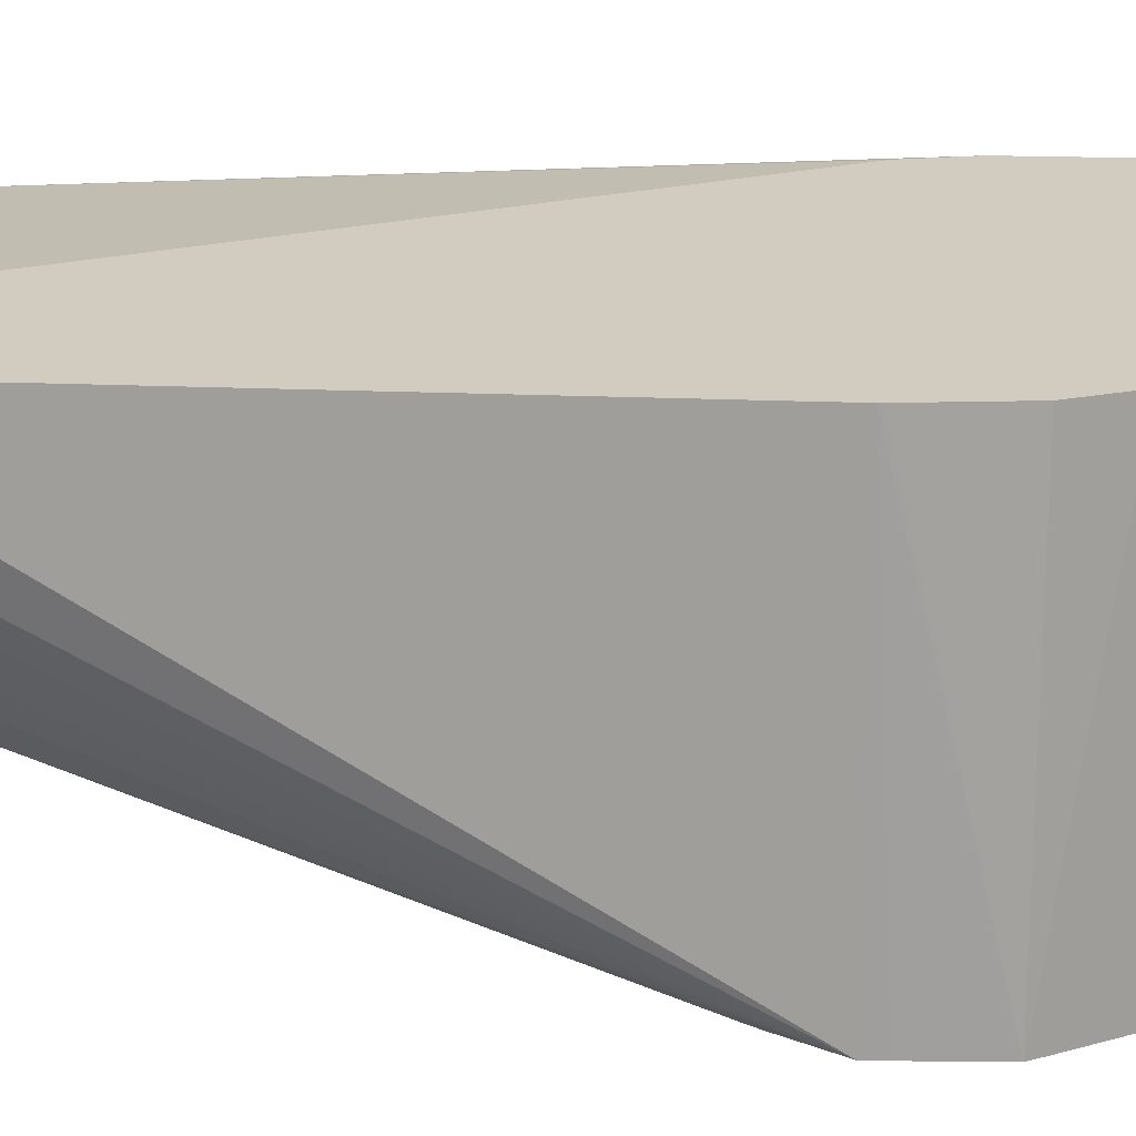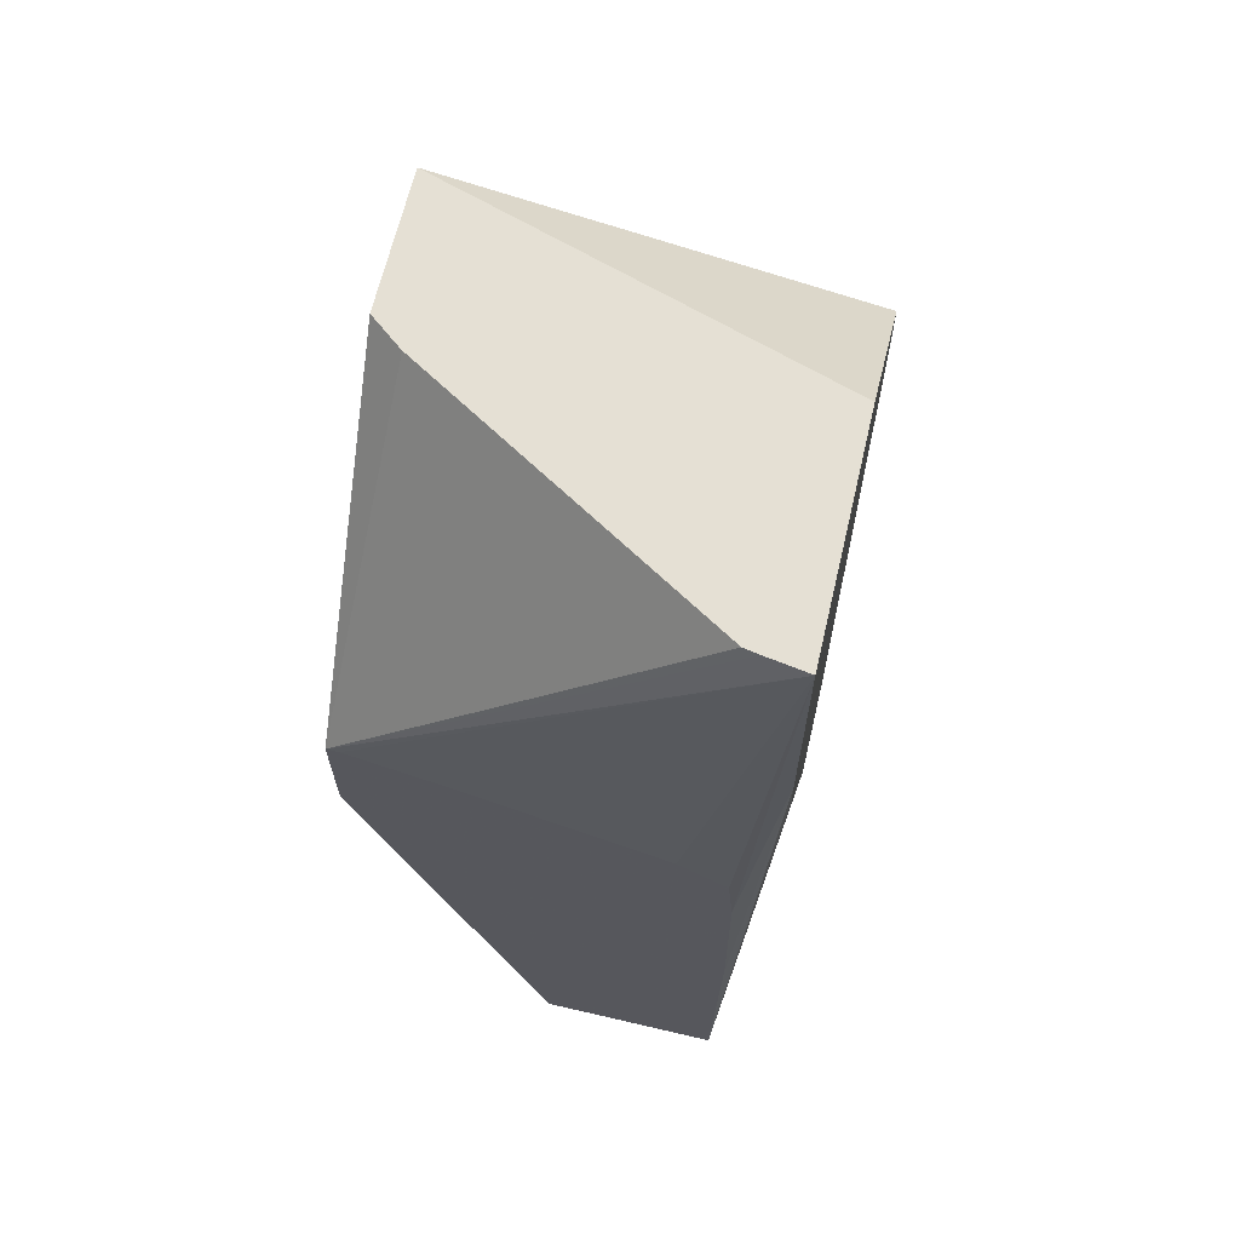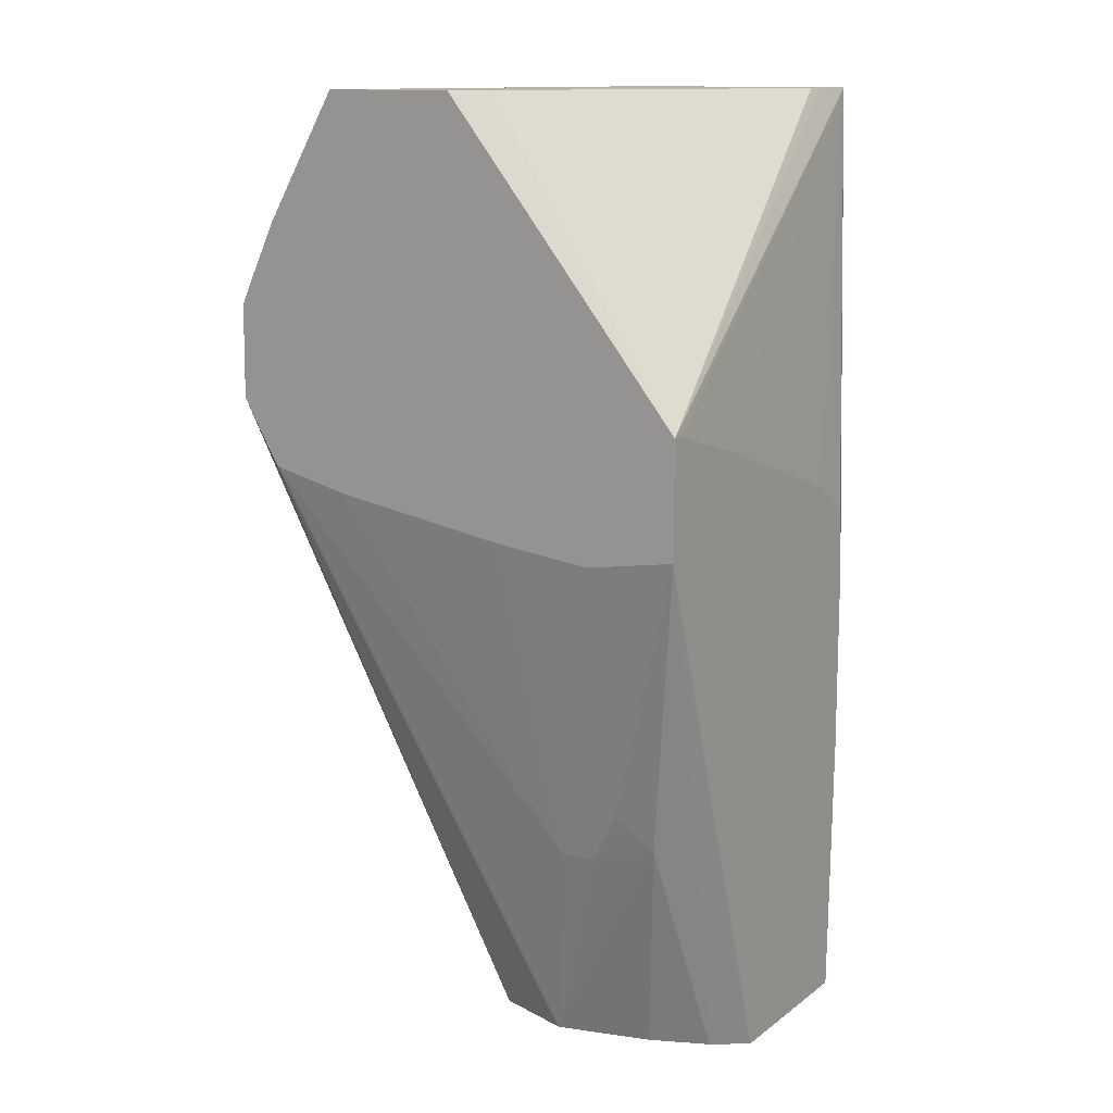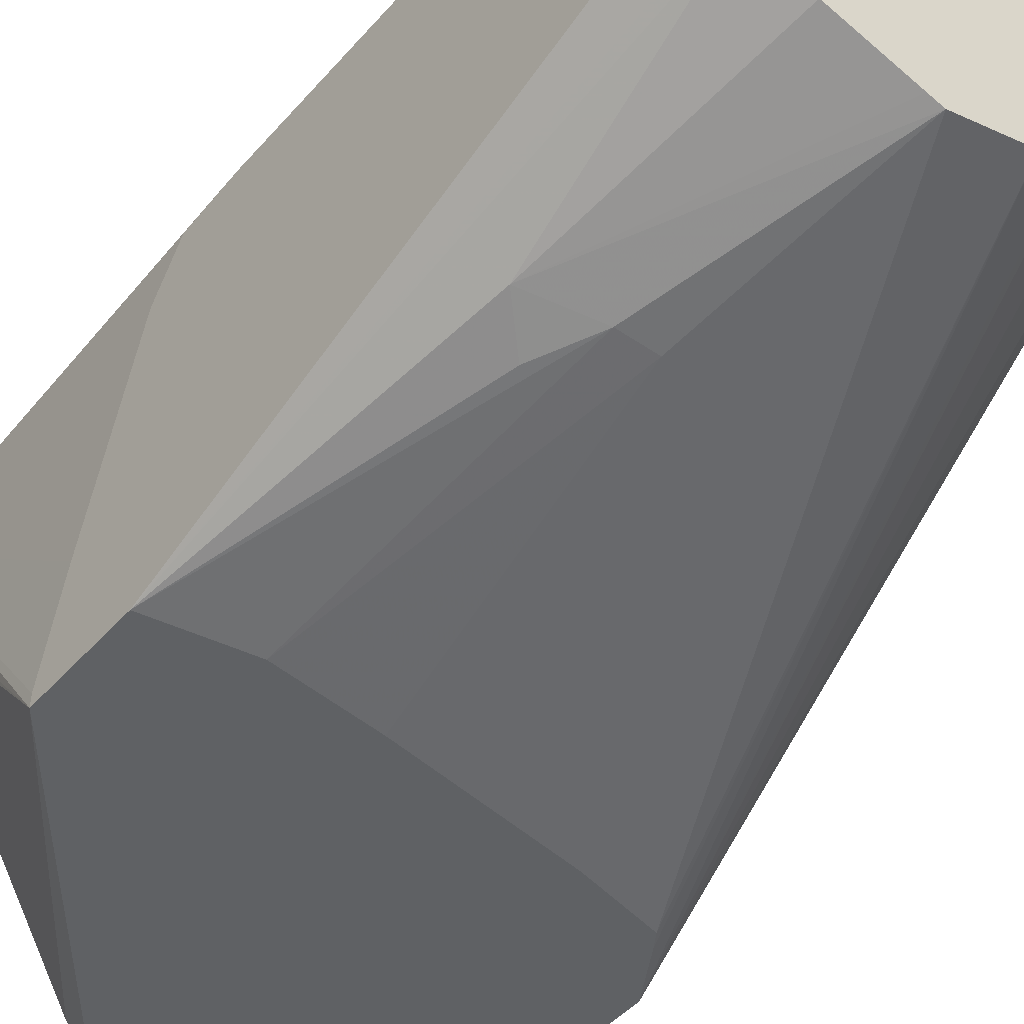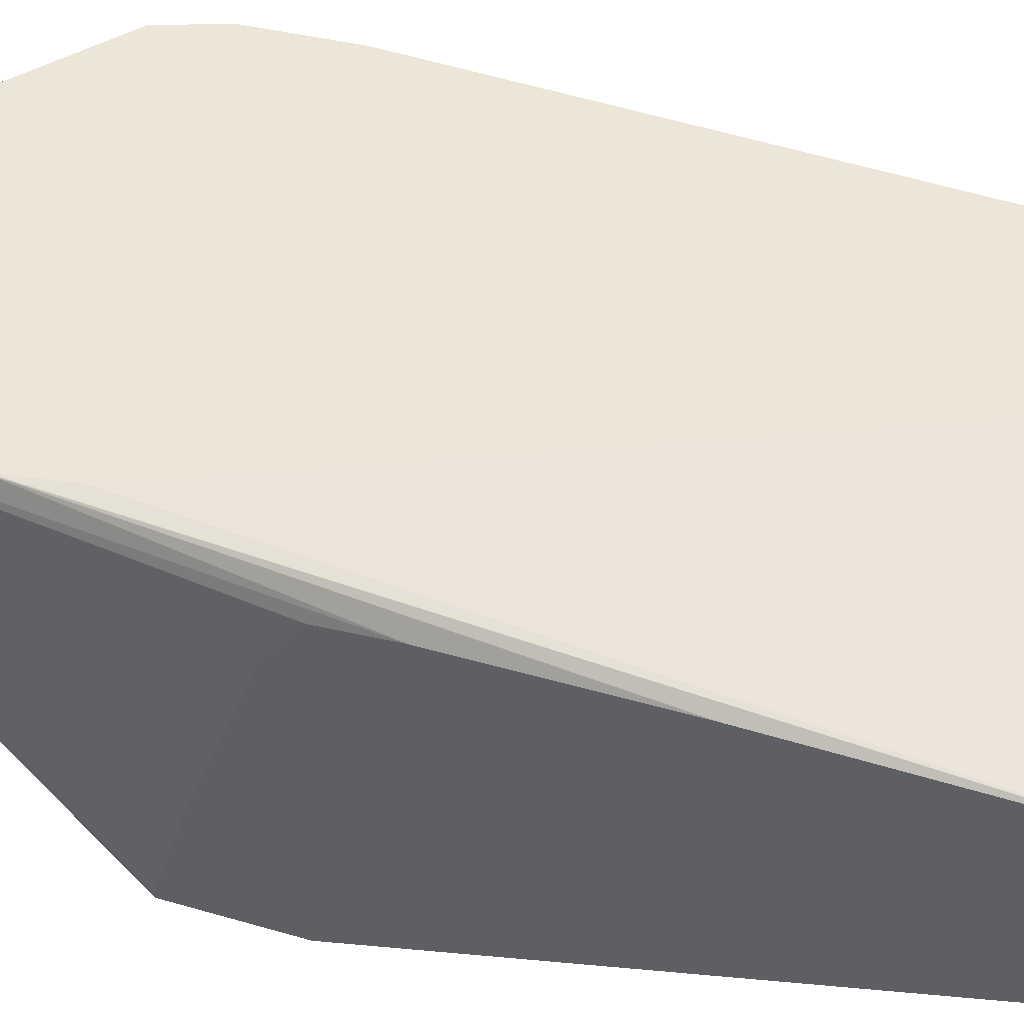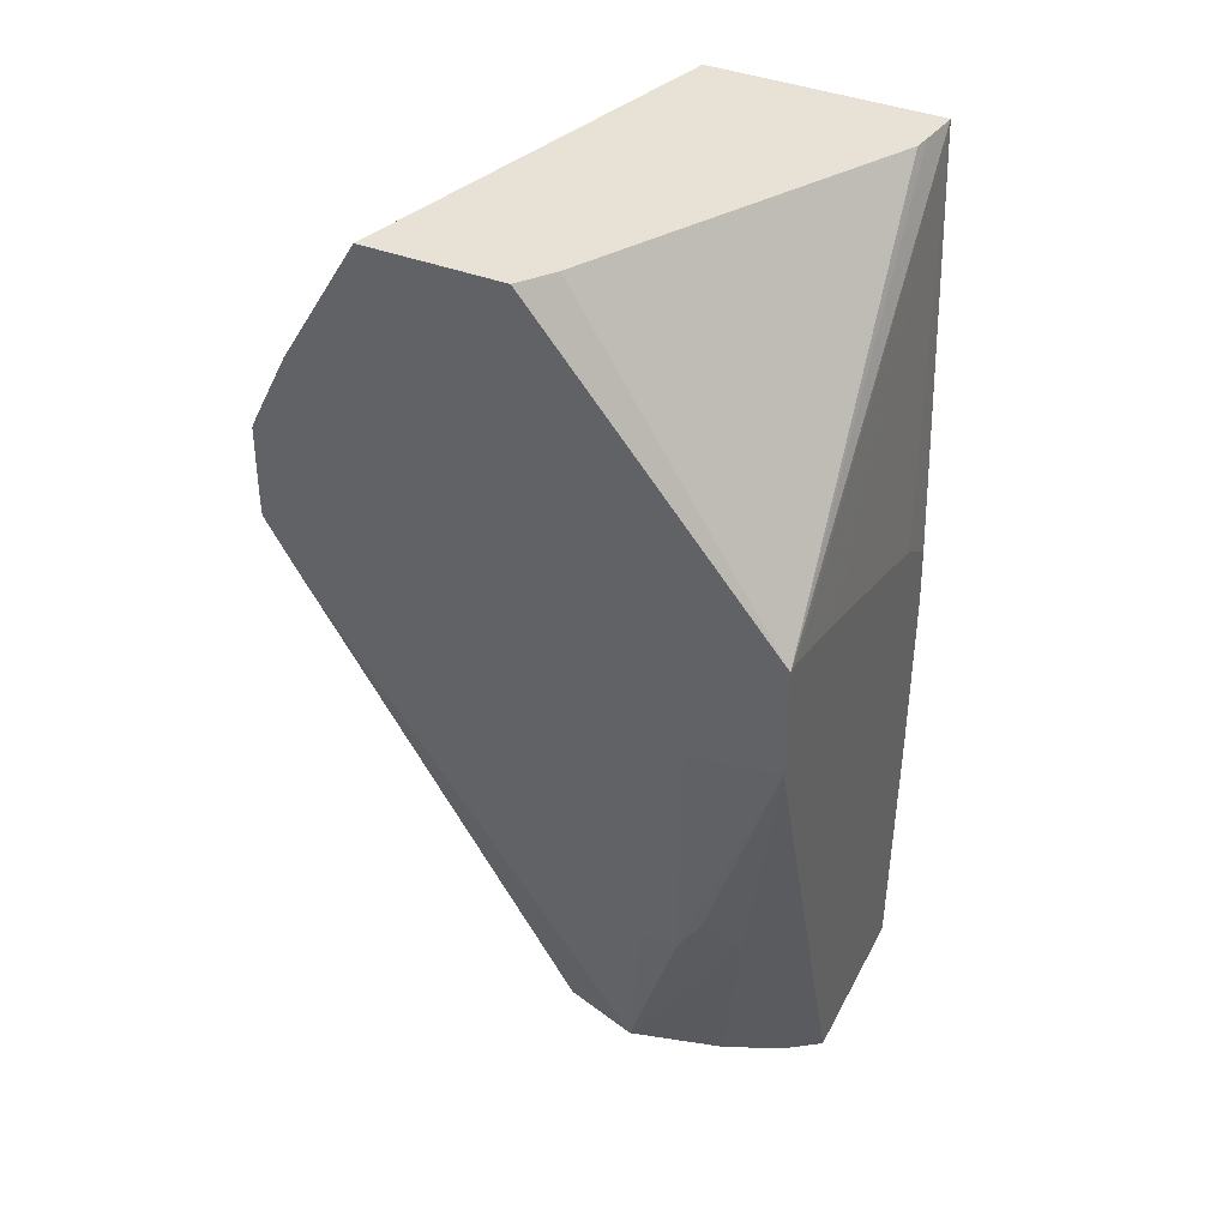
<metadata>
{"format":"obj","ext":"obj","renderer":"f3d","projection":"perspective","resolution":1024,"background":"white","views":[{"elev":24.1,"azim":91.6,"up":"+Z"},{"elev":65.6,"azim":-76.8,"up":"+Y"},{"elev":13.2,"azim":-147.3,"up":"+Y"},{"elev":-45.6,"azim":-38.4,"up":"+Z"},{"elev":49.3,"azim":-72.2,"up":"+Z"},{"elev":40.3,"azim":-154.6,"up":"+Y"}]}
</metadata>
<code>
v 0.01593 0.001409 -0.2694
v 0.01679 0.001409 -0.27
v 0.01593 0.001409 -0.2639
v 0.01593 0.01835 -0.2748
v 0.01702 0.001409 -0.2701
v 0.0261 0.001409 -0.2627
v 0.01697 0.02273 -0.2627
v 0.01666 0.02461 -0.2627
v 0.01665 0.02473 -0.2627
v 0.01593 0.009868 -0.2637
v 0.01881 0.01786 -0.2748
v 0.0196 0.00813 -0.2731
v 0.01869 0.009763 -0.2734
v 0.01761 0.008699 -0.2728
v 0.01593 0.02194 -0.2748
v 0.01881 0.001409 -0.2709
v 0.02966 0.001409 -0.2627
v 0.01682 0.03135 -0.2627
v 0.01593 0.01592 -0.2637
v 0.01593 0.01582 -0.2637
v 0.01593 0.01284 -0.2637
v 0.01593 0.01006 -0.2637
v 0.02197 0.01821 -0.2748
v 0.02076 0.00813 -0.2731
v 0.02178 0.001409 -0.2717
v 0.02132 0.001409 -0.2716
v 0.01593 0.02193 -0.2744
v 0.01702 0.03135 -0.2639
v 0.01711 0.03135 -0.2644
v 0.02278 0.03135 -0.2738
v 0.02358 0.03135 -0.2748
v 0.0294 0.001409 -0.2644
v 0.03157 0.02176 -0.2748
v 0.03041 0.02176 -0.2627
v 0.02396 0.03135 -0.2627
v 0.01593 0.02103 -0.2714
v 0.01593 0.01908 -0.2657
v 0.01593 0.01897 -0.2654
v 0.01593 0.01792 -0.2639
v 0.02773 0.01908 -0.2748
v 0.03031 0.01967 -0.2748
v 0.02425 0.001409 -0.2709
v 0.02788 0.03135 -0.2748
v 0.02843 0.001409 -0.2659
v 0.02821 0.001409 -0.2662
v 0.02695 0.001409 -0.2679
v 0.02573 0.001409 -0.2694
v 0.0255 0.001409 -0.2696
v 0.03059 0.0201 -0.2748
v 0.03157 0.02236 -0.2748
v 0.03154 0.02473 -0.2748
v 0.0304 0.02188 -0.2627
v 0.02958 0.02654 -0.2627
v 0.03028 0.02733 -0.2748
v 0.03134 0.02518 -0.2748
v 0.03021 0.02473 -0.2627
f 1 2 5
f 1 5 16
f 1 16 26
f 1 26 25
f 1 25 42
f 1 42 48
f 1 48 47
f 1 47 46
f 1 46 45
f 1 45 44
f 1 44 32
f 1 32 17
f 1 17 6
f 1 6 3
f 1 3 10
f 1 10 22
f 1 22 21
f 1 21 20
f 1 20 19
f 1 19 39
f 1 39 38
f 1 38 37
f 1 37 36
f 1 36 27
f 1 27 15
f 1 15 4
f 1 4 2
f 2 4 5
f 3 6 7
f 3 7 8
f 3 8 9
f 3 9 10
f 4 11 12
f 4 12 13
f 4 13 14
f 4 14 5
f 4 15 31
f 4 31 43
f 4 43 54
f 4 54 55
f 4 55 51
f 4 51 50
f 4 50 33
f 4 33 49
f 4 49 41
f 4 41 40
f 4 40 23
f 4 23 11
f 5 14 16
f 6 17 34
f 6 34 52
f 6 52 56
f 6 56 53
f 6 53 35
f 6 35 18
f 6 18 9
f 6 9 8
f 6 8 7
f 9 18 19
f 9 19 20
f 9 20 21
f 9 21 22
f 9 22 10
f 11 23 24
f 11 24 12
f 12 14 13
f 12 24 25
f 12 25 14
f 14 25 26
f 14 26 16
f 15 27 18
f 15 18 28
f 15 28 29
f 15 29 30
f 15 30 31
f 17 32 33
f 17 33 34
f 18 35 43
f 18 43 31
f 18 31 30
f 18 30 29
f 18 29 28
f 18 27 36
f 18 36 37
f 18 37 38
f 18 38 39
f 18 39 19
f 23 40 24
f 24 40 41
f 24 41 25
f 25 41 42
f 32 44 33
f 33 44 45
f 33 45 46
f 33 46 47
f 33 47 48
f 33 48 42
f 33 42 49
f 33 50 34
f 34 50 51
f 34 51 52
f 35 53 43
f 41 49 42
f 43 53 54
f 51 55 53
f 51 53 56
f 51 56 52
f 53 55 54

</code>
